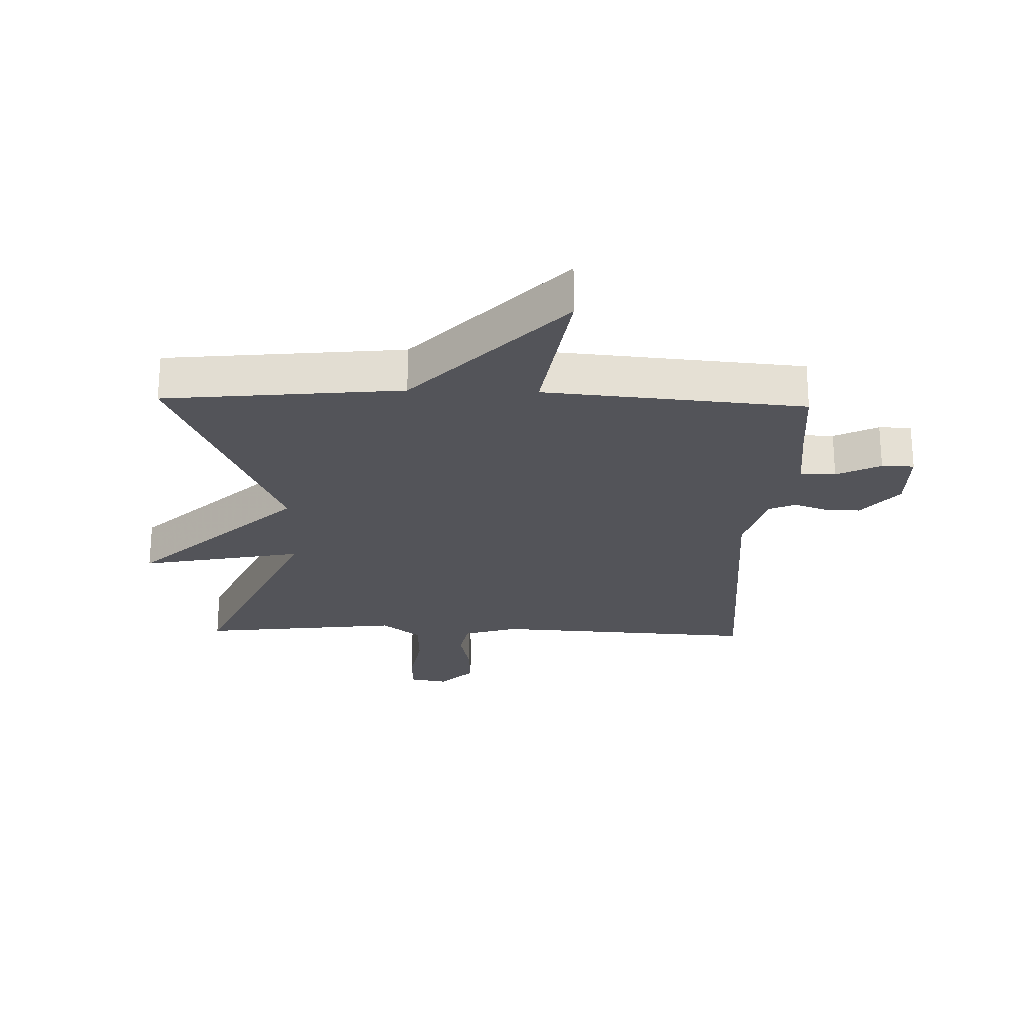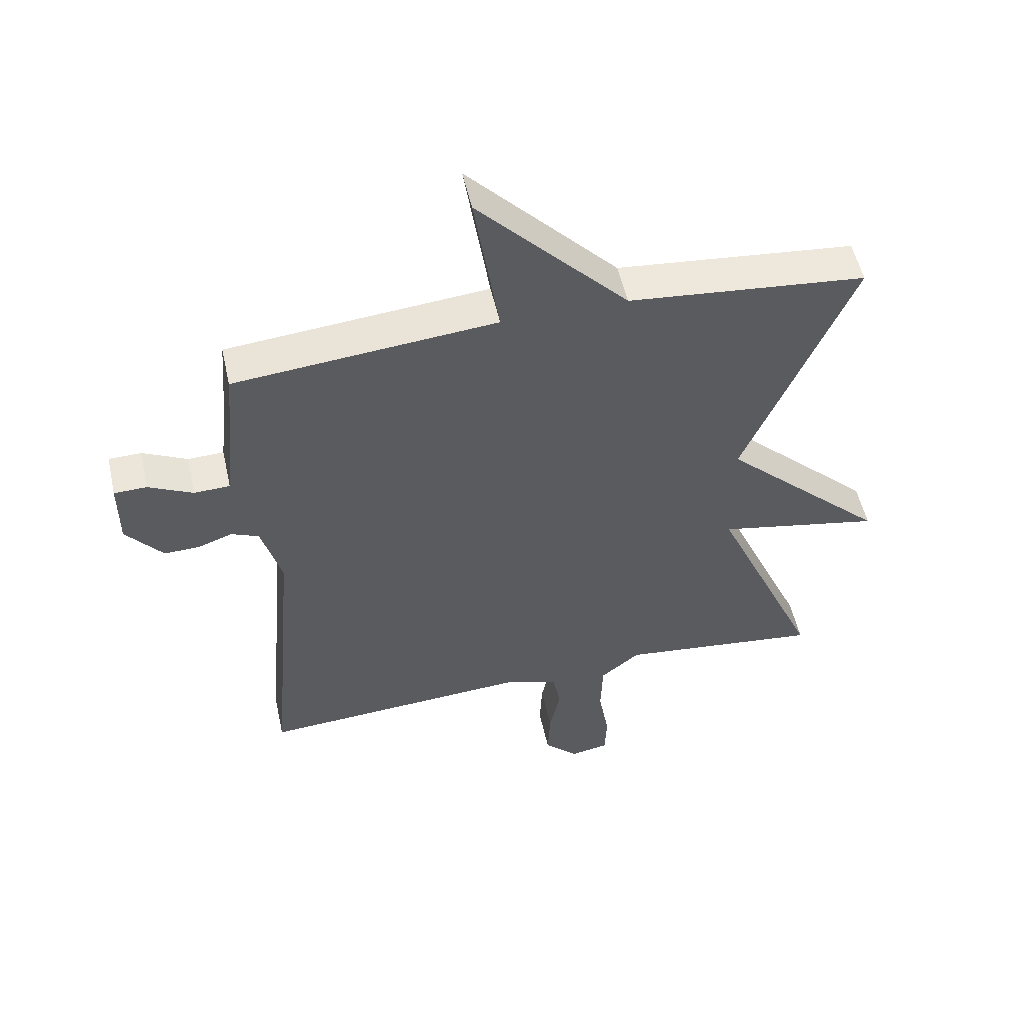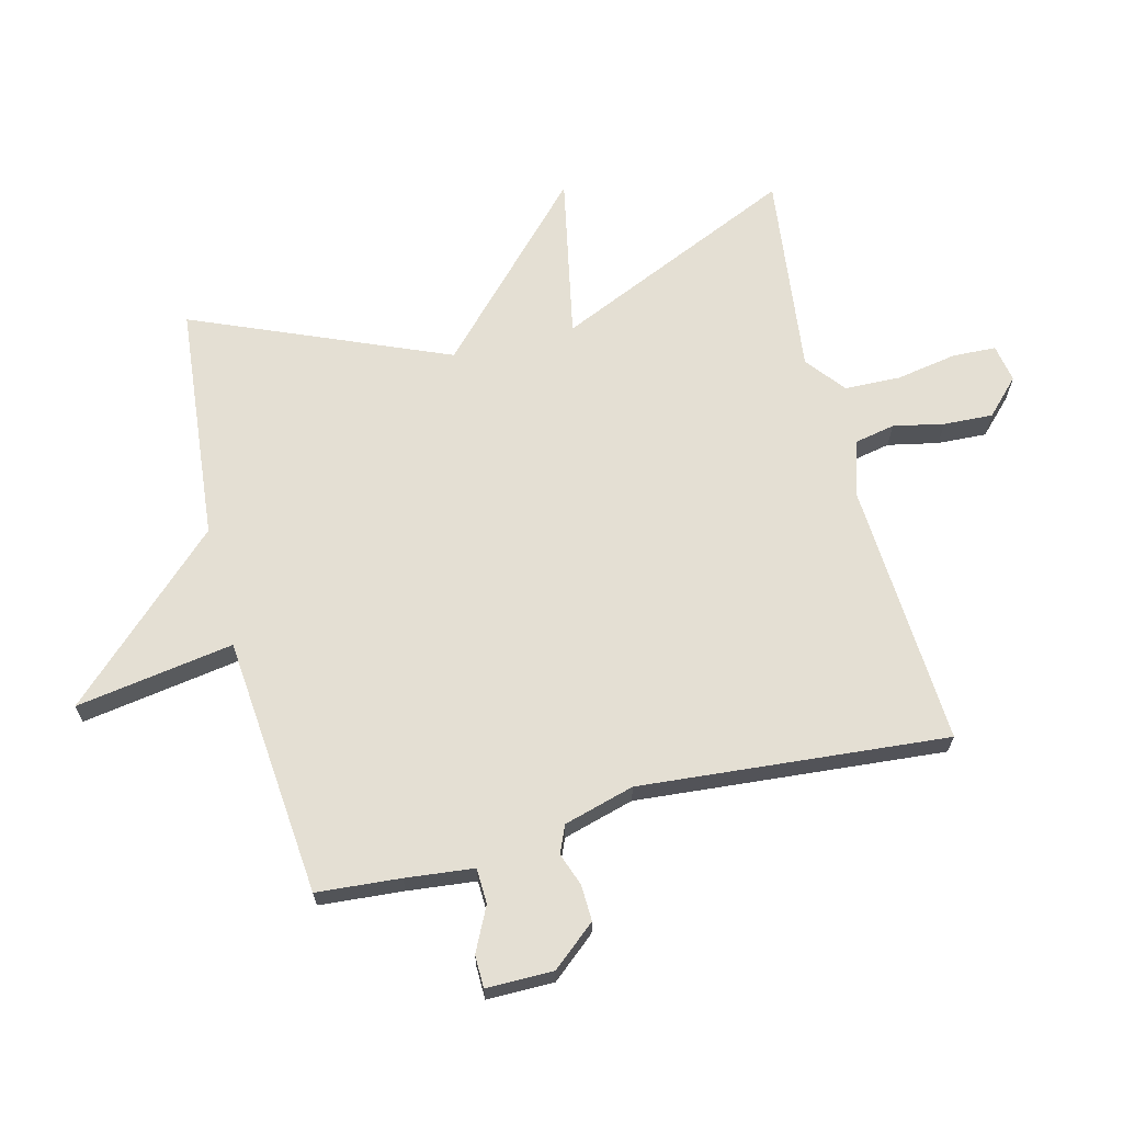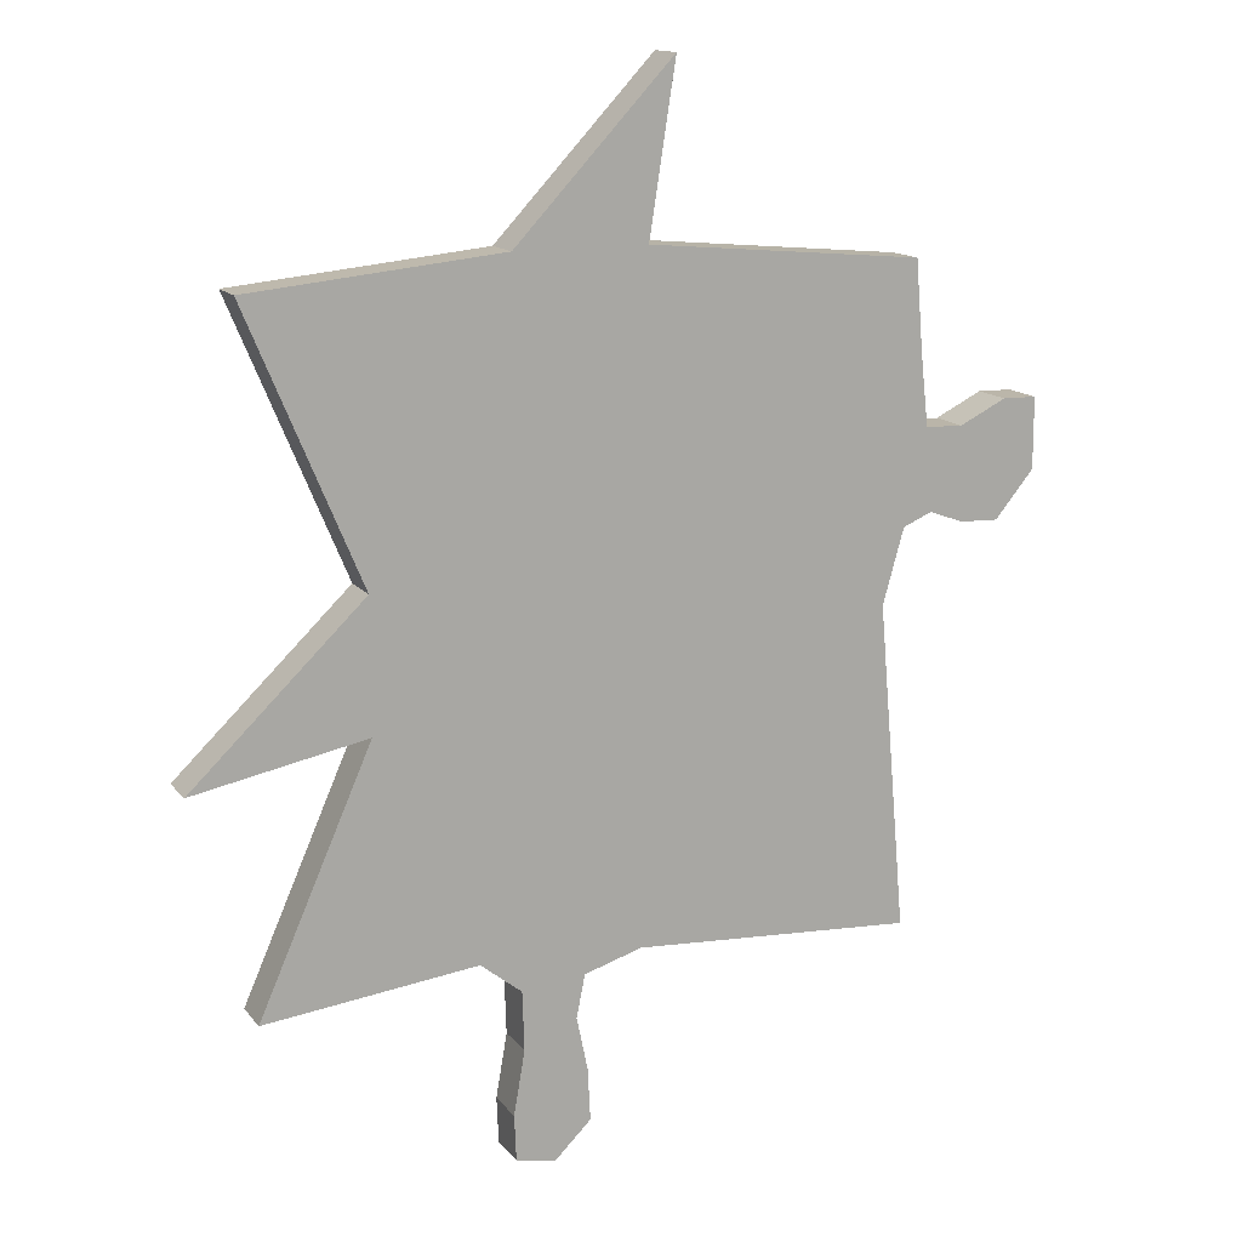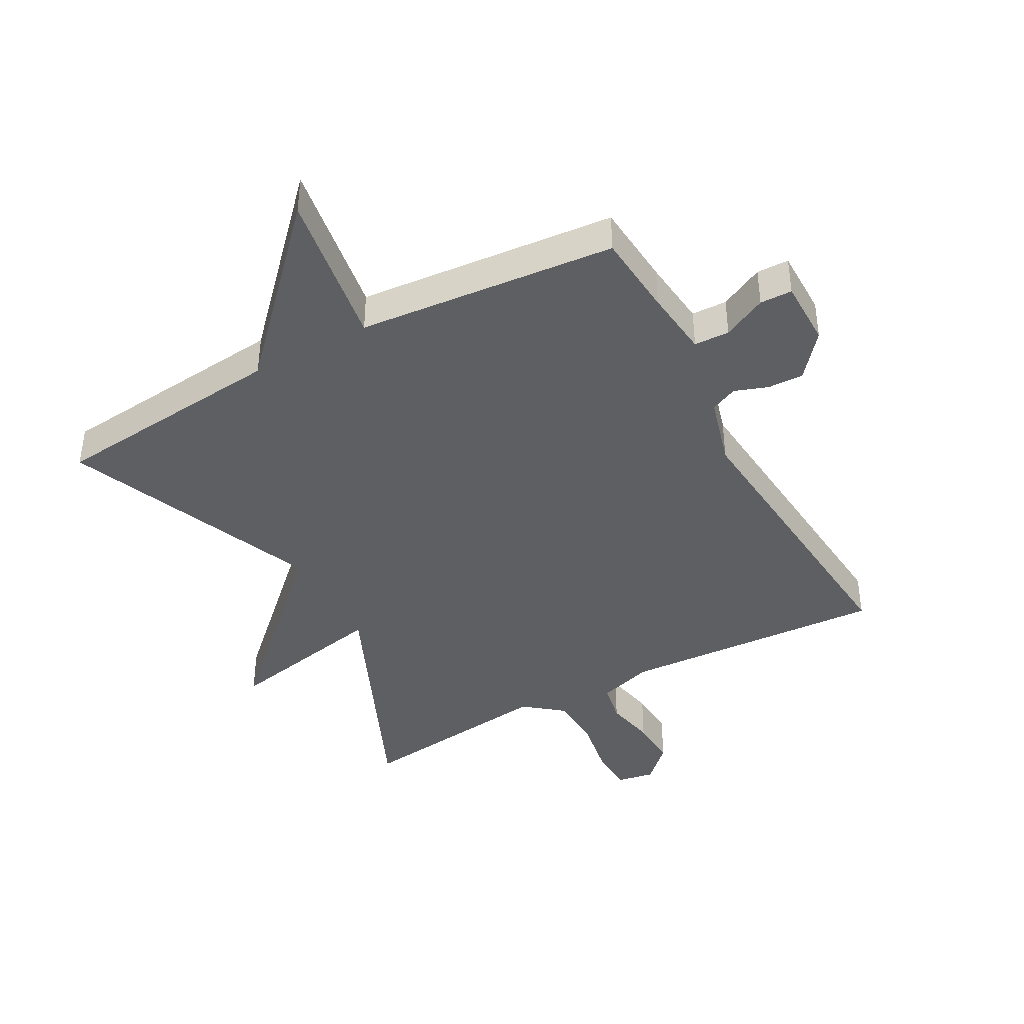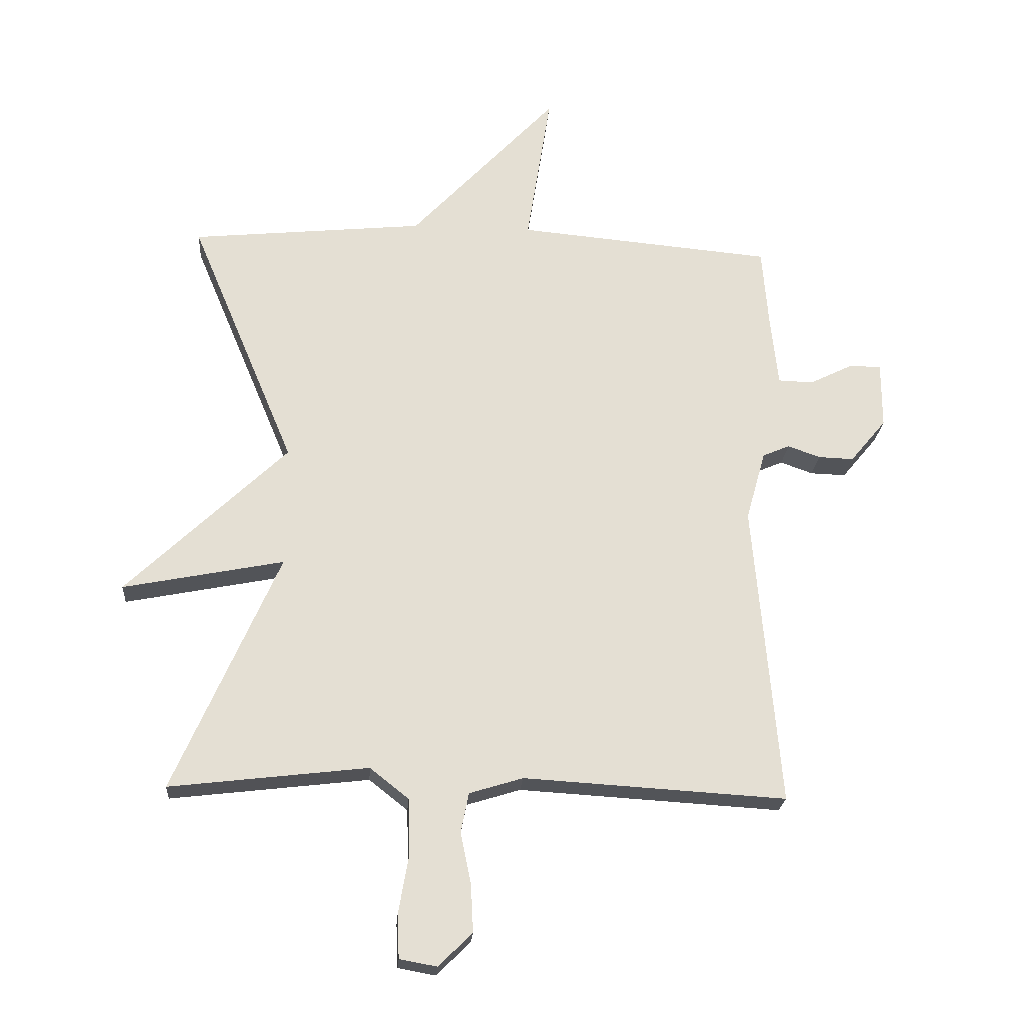
<metadata>
{"format":"obj","ext":"obj","renderer":"f3d","projection":"perspective","resolution":1024,"background":"white","views":[{"elev":-23.8,"azim":-1.6,"up":"+Y"},{"elev":53.1,"azim":167.5,"up":"+Z"},{"elev":66.7,"azim":75.8,"up":"+Y"},{"elev":14.2,"azim":-23.8,"up":"+Z"},{"elev":-41.3,"azim":28.7,"up":"+Y"},{"elev":-22.6,"azim":-4.1,"up":"+Z"}]}
</metadata>
<code>
v 0.5 0.07 -0.5
v 0.072 0.07 -0.474
v -0.016 0.07 -0.501
v -0.029 0.07 -0.566
v -0.012 0.07 -0.648
v -0.008 0.07 -0.727
v -0.063 0.07 -0.781
v -0.124 0.07 -0.77
v -0.127 0.07 -0.7
v -0.11 0.07 -0.602
v -0.113 0.07 -0.512
v -0.176 0.07 -0.462
v -0.5 0.07 -0.5
v -0.328 0.07 -0.11
v -0.591 0.07 -0.162
v -0.328 0.07 0.09
v -0.5 0.07 0.5
v -0.118 0.07 0.538
v 0.122 0.07 0.793
v 0.082 0.07 0.538
v 0.5 0.07 0.5
v 0.511 0.07 0.365
v 0.523 0.07 0.255
v 0.58 0.07 0.253
v 0.651 0.07 0.288
v 0.703 0.07 0.287
v 0.703 0.07 0.179
v 0.644 0.07 0.108
v 0.586 0.07 0.11
v 0.533 0.07 0.129
v 0.489 0.07 0.11
v 0.457 0.07 -0.004
v 0.5 0 -0.5
v 0.072 0 -0.474
v -0.016 0 -0.501
v -0.029 0 -0.566
v -0.012 0 -0.648
v -0.008 0 -0.727
v -0.063 0 -0.781
v -0.124 0 -0.77
v -0.127 0 -0.7
v -0.11 0 -0.602
v -0.113 0 -0.512
v -0.176 0 -0.462
v -0.5 0 -0.5
v -0.328 0 -0.11
v -0.591 0 -0.162
v -0.328 0 0.09
v -0.5 0 0.5
v -0.118 0 0.538
v 0.122 0 0.793
v 0.082 0 0.538
v 0.5 0 0.5
v 0.511 0 0.365
v 0.523 0 0.255
v 0.58 0 0.253
v 0.651 0 0.288
v 0.703 0 0.287
v 0.703 0 0.179
v 0.644 0 0.108
v 0.586 0 0.11
v 0.533 0 0.129
v 0.489 0 0.11
v 0.457 0 -0.004
f 28 29 30
f 27 28 30
f 26 27 30
f 25 26 30
f 24 25 30
f 23 24 30 31
f 22 23 31 32
f 20 21 22 32
f 18 19 20
f 32 1 2
f 20 32 2
f 18 20 2
f 17 18 2
f 16 17 2
f 12 13 14
f 11 12 14
f 8 9 10
f 7 8 10
f 6 7 10
f 5 6 10
f 4 5 10
f 3 4 10 11
f 2 3 11 14
f 14 15 16
f 2 14 16
f 62 61 60
f 62 60 59
f 62 59 58
f 62 58 57
f 62 57 56
f 63 62 56 55
f 64 63 55 54
f 64 54 53 52
f 52 51 50
f 34 33 64
f 34 64 52
f 34 52 50
f 34 50 49
f 34 49 48
f 46 45 44
f 46 44 43
f 42 41 40
f 42 40 39
f 42 39 38
f 42 38 37
f 42 37 36
f 43 42 36 35
f 46 43 35 34
f 48 47 46
f 48 46 34
f 1 33 34 2
f 2 34 35 3
f 3 35 36 4
f 4 36 37 5
f 5 37 38 6
f 6 38 39 7
f 7 39 40 8
f 8 40 41 9
f 9 41 42 10
f 10 42 43 11
f 11 43 44 12
f 12 44 45 13
f 13 45 46 14
f 14 46 47 15
f 15 47 48 16
f 16 48 49 17
f 17 49 50 18
f 18 50 51 19
f 19 51 52 20
f 20 52 53 21
f 21 53 54 22
f 22 54 55 23
f 23 55 56 24
f 24 56 57 25
f 25 57 58 26
f 26 58 59 27
f 27 59 60 28
f 28 60 61 29
f 29 61 62 30
f 30 62 63 31
f 31 63 64 32
f 32 64 33 1

</code>
